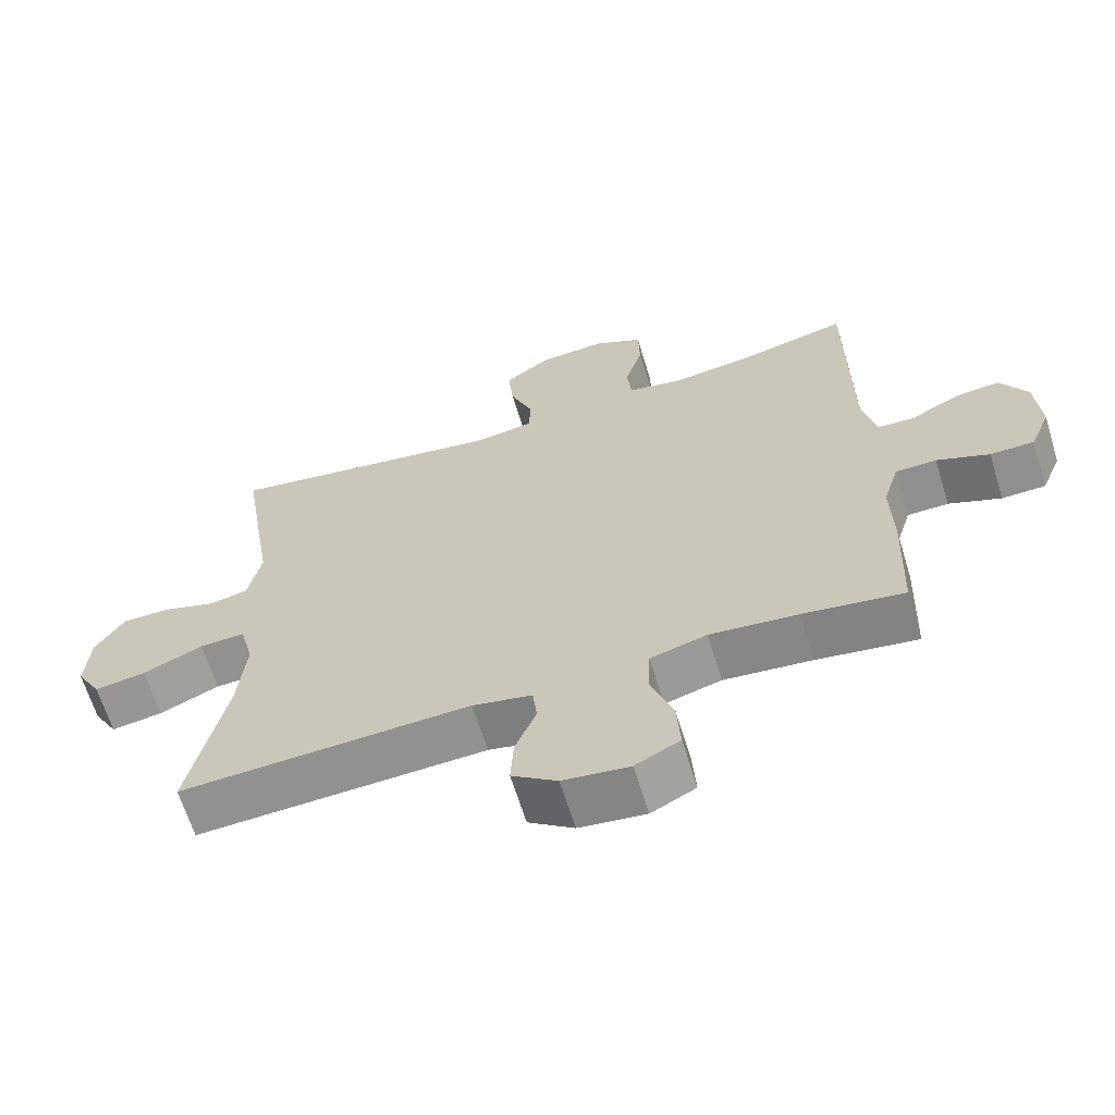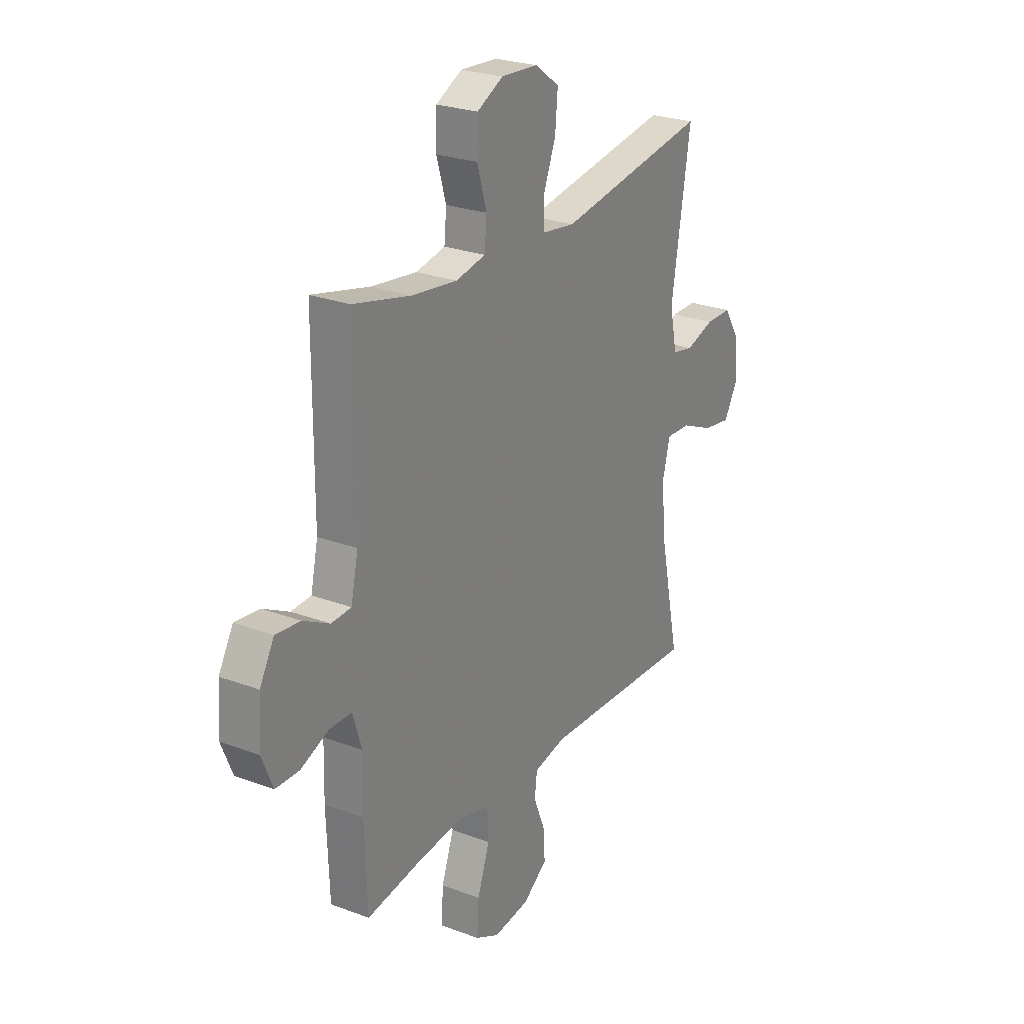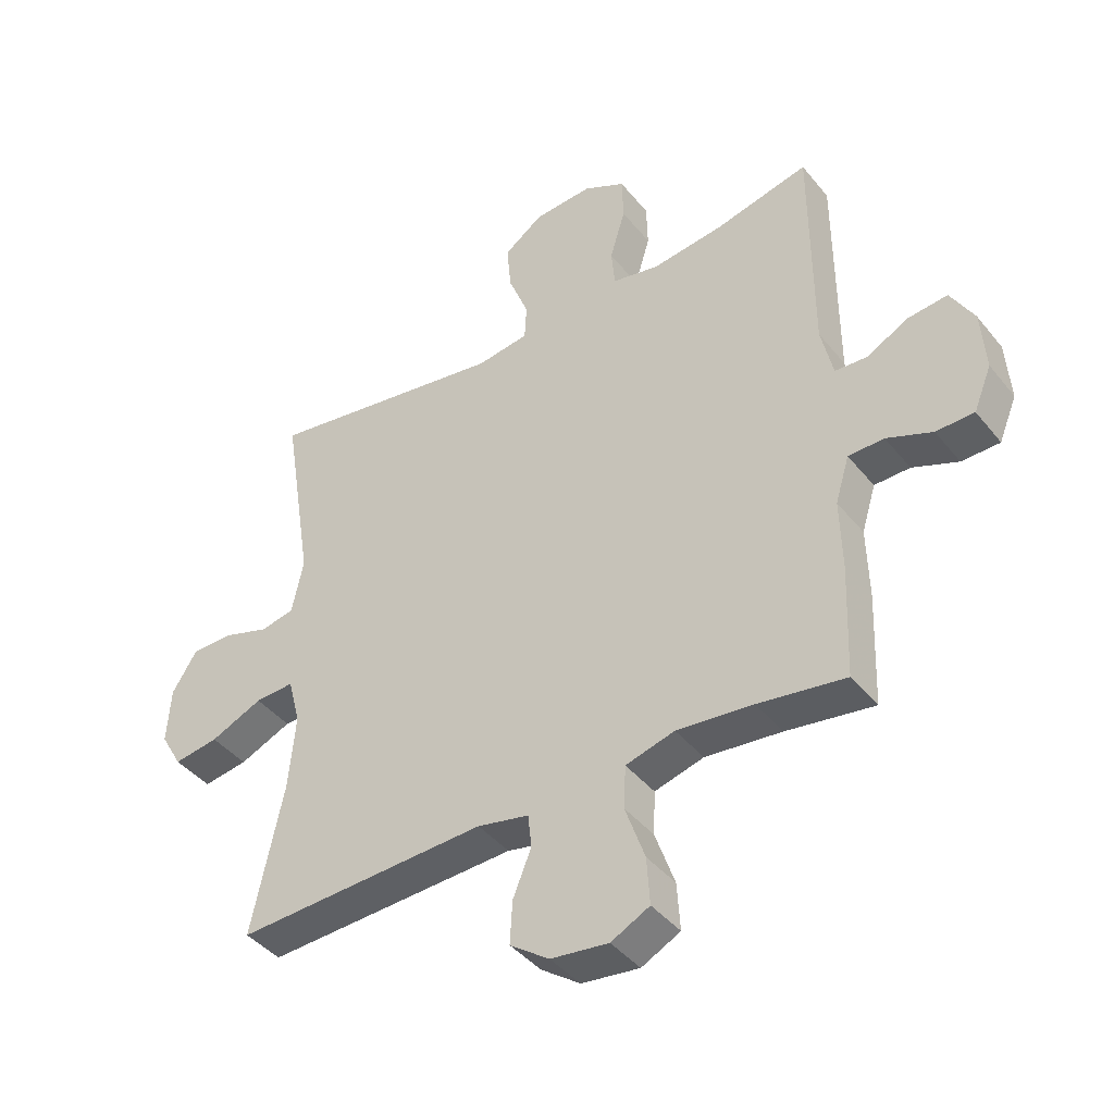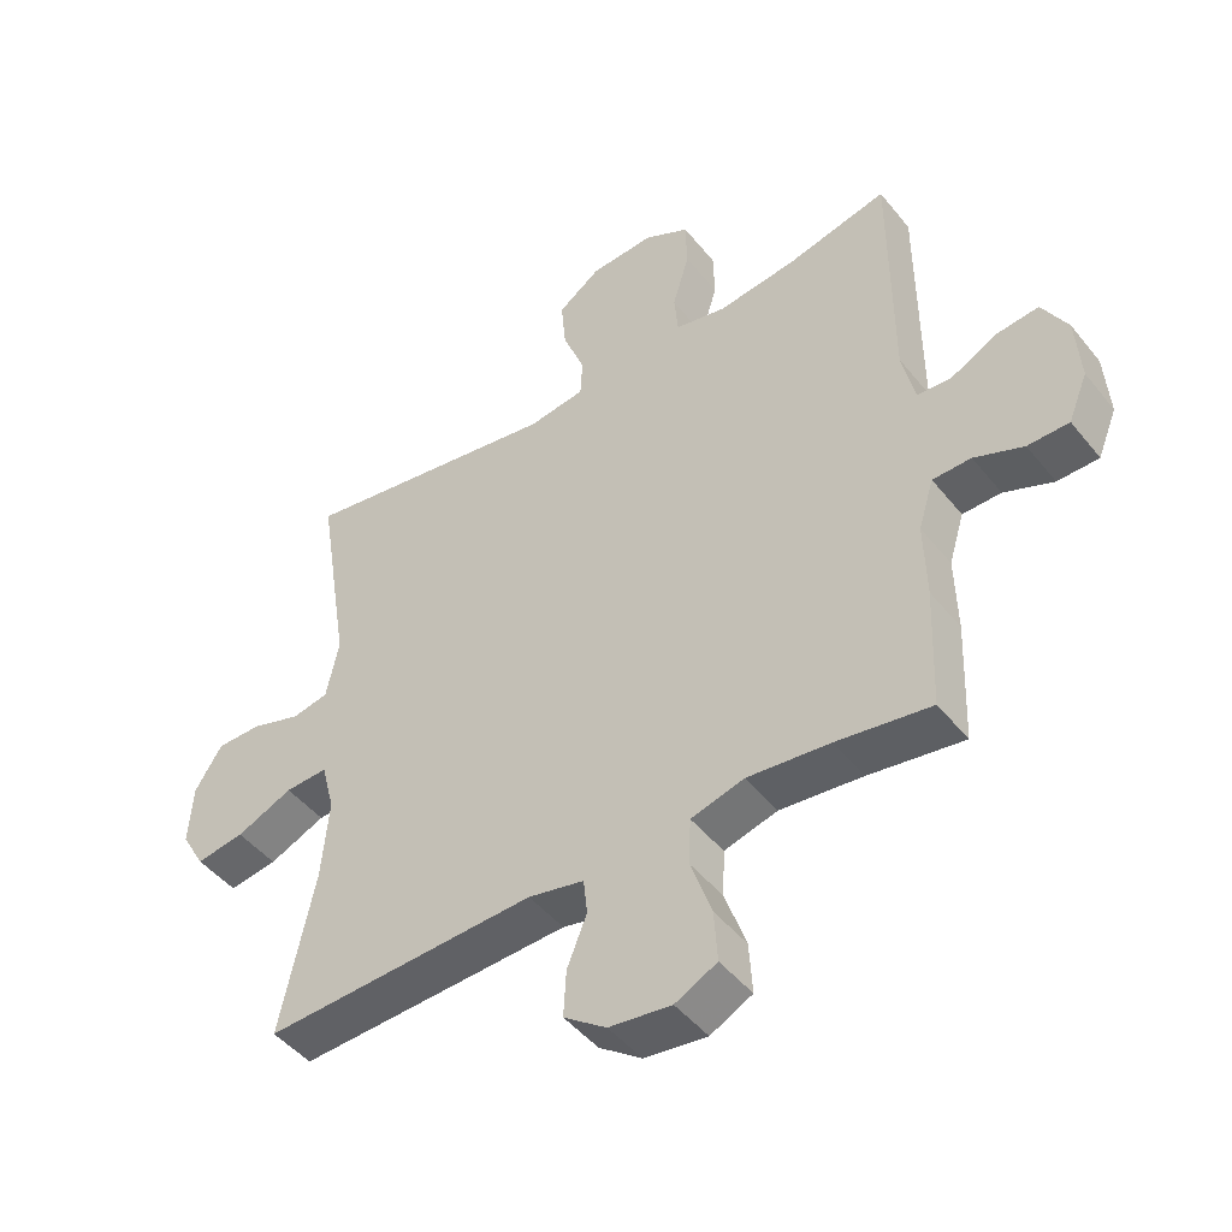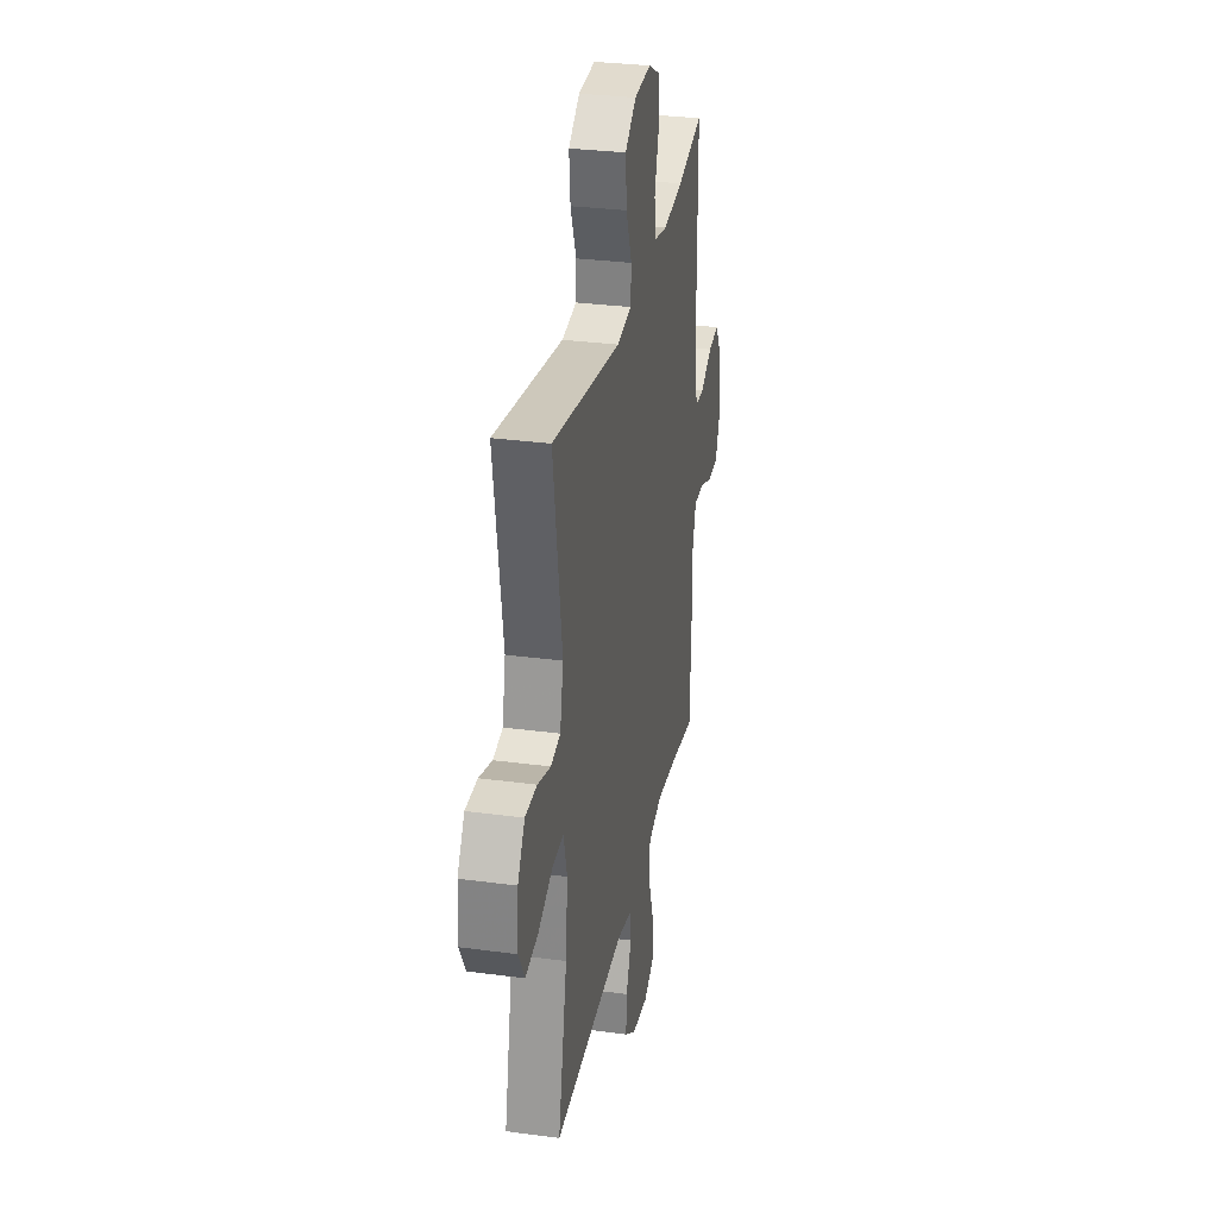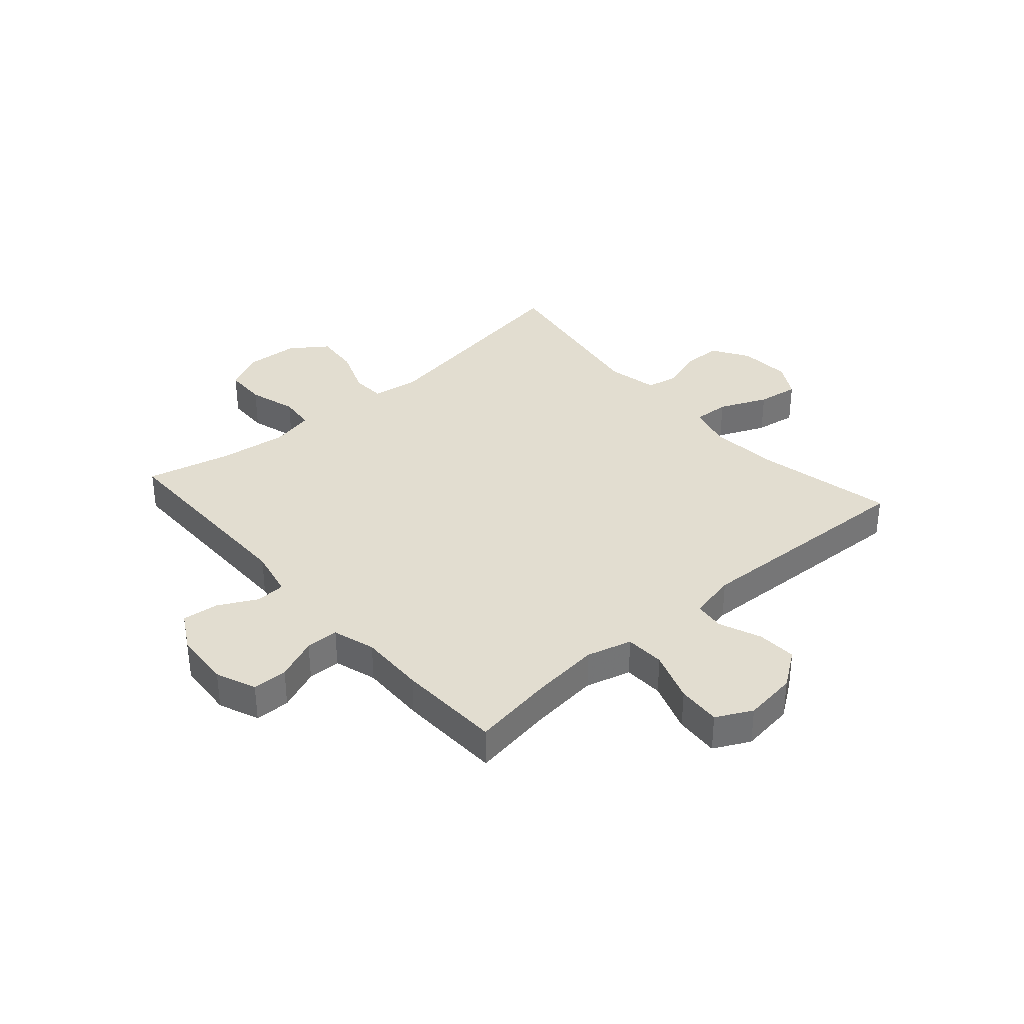
<metadata>
{"format":"obj","ext":"obj","renderer":"f3d","projection":"perspective","resolution":1024,"background":"white","views":[{"elev":-65.0,"azim":17.1,"up":"+Z"},{"elev":25.5,"azim":121.1,"up":"+Z"},{"elev":-42.0,"azim":35.4,"up":"+Z"},{"elev":-46.7,"azim":36.5,"up":"+Z"},{"elev":30.6,"azim":-79.1,"up":"+Z"},{"elev":35.4,"azim":138.7,"up":"+Y"}]}
</metadata>
<code>
v 0.5 0.07 0.5
v 0.501 0.07 0.131
v 0.52 0.07 0.045
v 0.572 0.07 0.042
v 0.641 0.07 0.078
v 0.705 0.07 0.085
v 0.743 0.07 0.018
v 0.75 0.07 -0.082
v 0.721 0.07 -0.153
v 0.659 0.07 -0.154
v 0.585 0.07 -0.124
v 0.527 0.07 -0.125
v 0.504 0.07 -0.2
v 0.507 0.07 -0.316
v 0.5 0.07 -0.5
v 0.358 0.07 -0.478
v 0.234 0.07 -0.465
v 0.154 0.07 -0.487
v 0.151 0.07 -0.557
v 0.183 0.07 -0.648
v 0.188 0.07 -0.725
v 0.125 0.07 -0.757
v 0.031 0.07 -0.745
v -0.033 0.07 -0.699
v -0.029 0.07 -0.629
v 0.001 0.07 -0.555
v -0.005 0.07 -0.501
v -0.089 0.07 -0.483
v -0.5 0.07 -0.5
v -0.448 0.07 -0.256
v -0.437 0.07 -0.134
v -0.457 0.07 -0.057
v -0.521 0.07 -0.06
v -0.606 0.07 -0.097
v -0.679 0.07 -0.108
v -0.714 0.07 -0.047
v -0.708 0.07 0.045
v -0.667 0.07 0.11
v -0.599 0.07 0.11
v -0.524 0.07 0.086
v -0.469 0.07 0.097
v -0.45 0.07 0.187
v -0.5 0.07 0.5
v -0.105 0.07 0.436
v -0.02 0.07 0.448
v -0.017 0.07 0.507
v -0.05 0.07 0.591
v -0.057 0.07 0.669
v 0.007 0.07 0.715
v 0.103 0.07 0.721
v 0.171 0.07 0.686
v 0.173 0.07 0.612
v 0.148 0.07 0.528
v 0.154 0.07 0.465
v 0.231 0.07 0.449
v 0.349 0.07 0.464
v 0.5 0 0.5
v 0.501 0 0.131
v 0.52 0 0.045
v 0.572 0 0.042
v 0.641 0 0.078
v 0.705 0 0.085
v 0.743 0 0.018
v 0.75 0 -0.082
v 0.721 0 -0.153
v 0.659 0 -0.154
v 0.585 0 -0.124
v 0.527 0 -0.125
v 0.504 0 -0.2
v 0.507 0 -0.316
v 0.5 0 -0.5
v 0.358 0 -0.478
v 0.234 0 -0.465
v 0.154 0 -0.487
v 0.151 0 -0.557
v 0.183 0 -0.648
v 0.188 0 -0.725
v 0.125 0 -0.757
v 0.031 0 -0.745
v -0.033 0 -0.699
v -0.029 0 -0.629
v 0.001 0 -0.555
v -0.005 0 -0.501
v -0.089 0 -0.483
v -0.5 0 -0.5
v -0.448 0 -0.256
v -0.437 0 -0.134
v -0.457 0 -0.057
v -0.521 0 -0.06
v -0.606 0 -0.097
v -0.679 0 -0.108
v -0.714 0 -0.047
v -0.708 0 0.045
v -0.667 0 0.11
v -0.599 0 0.11
v -0.524 0 0.086
v -0.469 0 0.097
v -0.45 0 0.187
v -0.5 0 0.5
v -0.105 0 0.436
v -0.02 0 0.448
v -0.017 0 0.507
v -0.05 0 0.591
v -0.057 0 0.669
v 0.007 0 0.715
v 0.103 0 0.721
v 0.171 0 0.686
v 0.173 0 0.612
v 0.148 0 0.528
v 0.154 0 0.465
v 0.231 0 0.449
v 0.349 0 0.464
f 50 51 52 53
f 50 53 54
f 49 50 54
f 46 47 48 49
f 45 46 49 54
f 44 45 54 55
f 42 43 44
f 41 42 44 55
f 37 38 39 40
f 37 40 41
f 36 37 41
f 33 34 35 36
f 32 33 36 41
f 31 32 41 55
f 28 29 30
f 27 28 30 31
f 23 24 25 26
f 23 26 27
f 22 23 27
f 19 20 21 22
f 18 19 22 27
f 17 18 27 31
f 13 14 15 16
f 12 13 16 17
f 8 9 10 11
f 8 11 12
f 7 8 12
f 4 5 6 7
f 3 4 7 12
f 2 3 12 17
f 56 1 2 17
f 17 31 55 56
f 109 108 107 106
f 110 109 106
f 110 106 105
f 105 104 103 102
f 110 105 102 101
f 111 110 101 100
f 100 99 98
f 111 100 98 97
f 96 95 94 93
f 97 96 93
f 97 93 92
f 92 91 90 89
f 97 92 89 88
f 111 97 88 87
f 86 85 84
f 87 86 84 83
f 82 81 80 79
f 83 82 79
f 83 79 78
f 78 77 76 75
f 83 78 75 74
f 87 83 74 73
f 72 71 70 69
f 73 72 69 68
f 67 66 65 64
f 68 67 64
f 68 64 63
f 63 62 61 60
f 68 63 60 59
f 73 68 59 58
f 73 58 57 112
f 112 111 87 73
f 1 57 58 2
f 2 58 59 3
f 3 59 60 4
f 4 60 61 5
f 5 61 62 6
f 6 62 63 7
f 7 63 64 8
f 8 64 65 9
f 9 65 66 10
f 10 66 67 11
f 11 67 68 12
f 12 68 69 13
f 13 69 70 14
f 14 70 71 15
f 15 71 72 16
f 16 72 73 17
f 17 73 74 18
f 18 74 75 19
f 19 75 76 20
f 20 76 77 21
f 21 77 78 22
f 22 78 79 23
f 23 79 80 24
f 24 80 81 25
f 25 81 82 26
f 26 82 83 27
f 27 83 84 28
f 28 84 85 29
f 29 85 86 30
f 30 86 87 31
f 31 87 88 32
f 32 88 89 33
f 33 89 90 34
f 34 90 91 35
f 35 91 92 36
f 36 92 93 37
f 37 93 94 38
f 38 94 95 39
f 39 95 96 40
f 40 96 97 41
f 41 97 98 42
f 42 98 99 43
f 43 99 100 44
f 44 100 101 45
f 45 101 102 46
f 46 102 103 47
f 47 103 104 48
f 48 104 105 49
f 49 105 106 50
f 50 106 107 51
f 51 107 108 52
f 52 108 109 53
f 53 109 110 54
f 54 110 111 55
f 55 111 112 56
f 56 112 57 1

</code>
